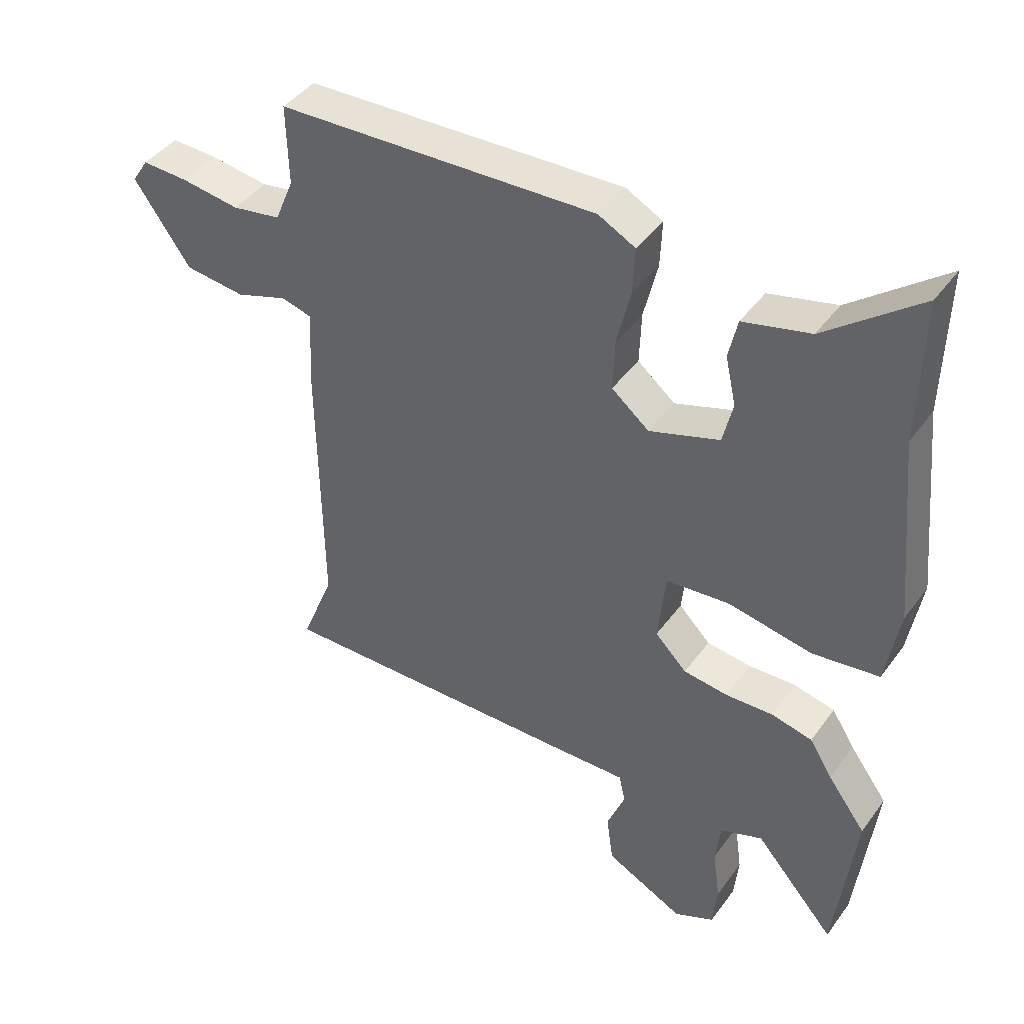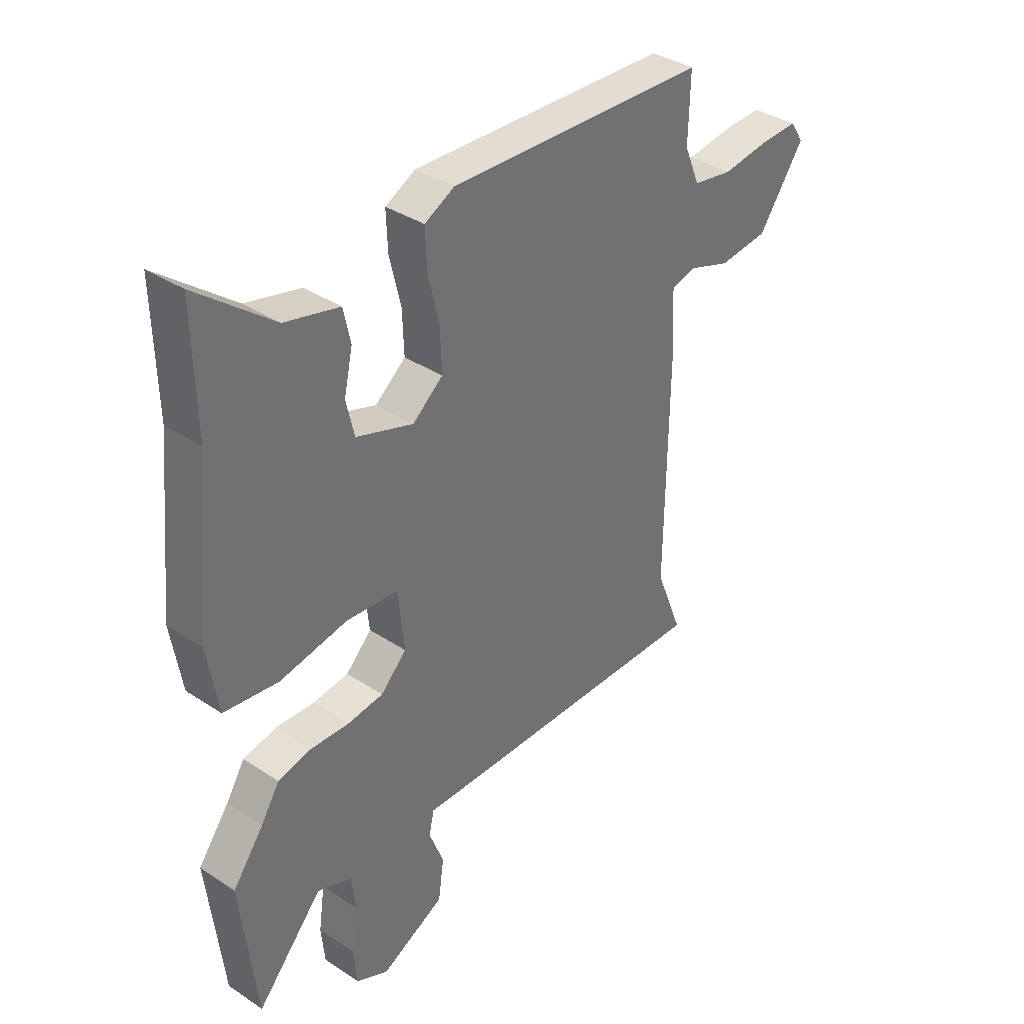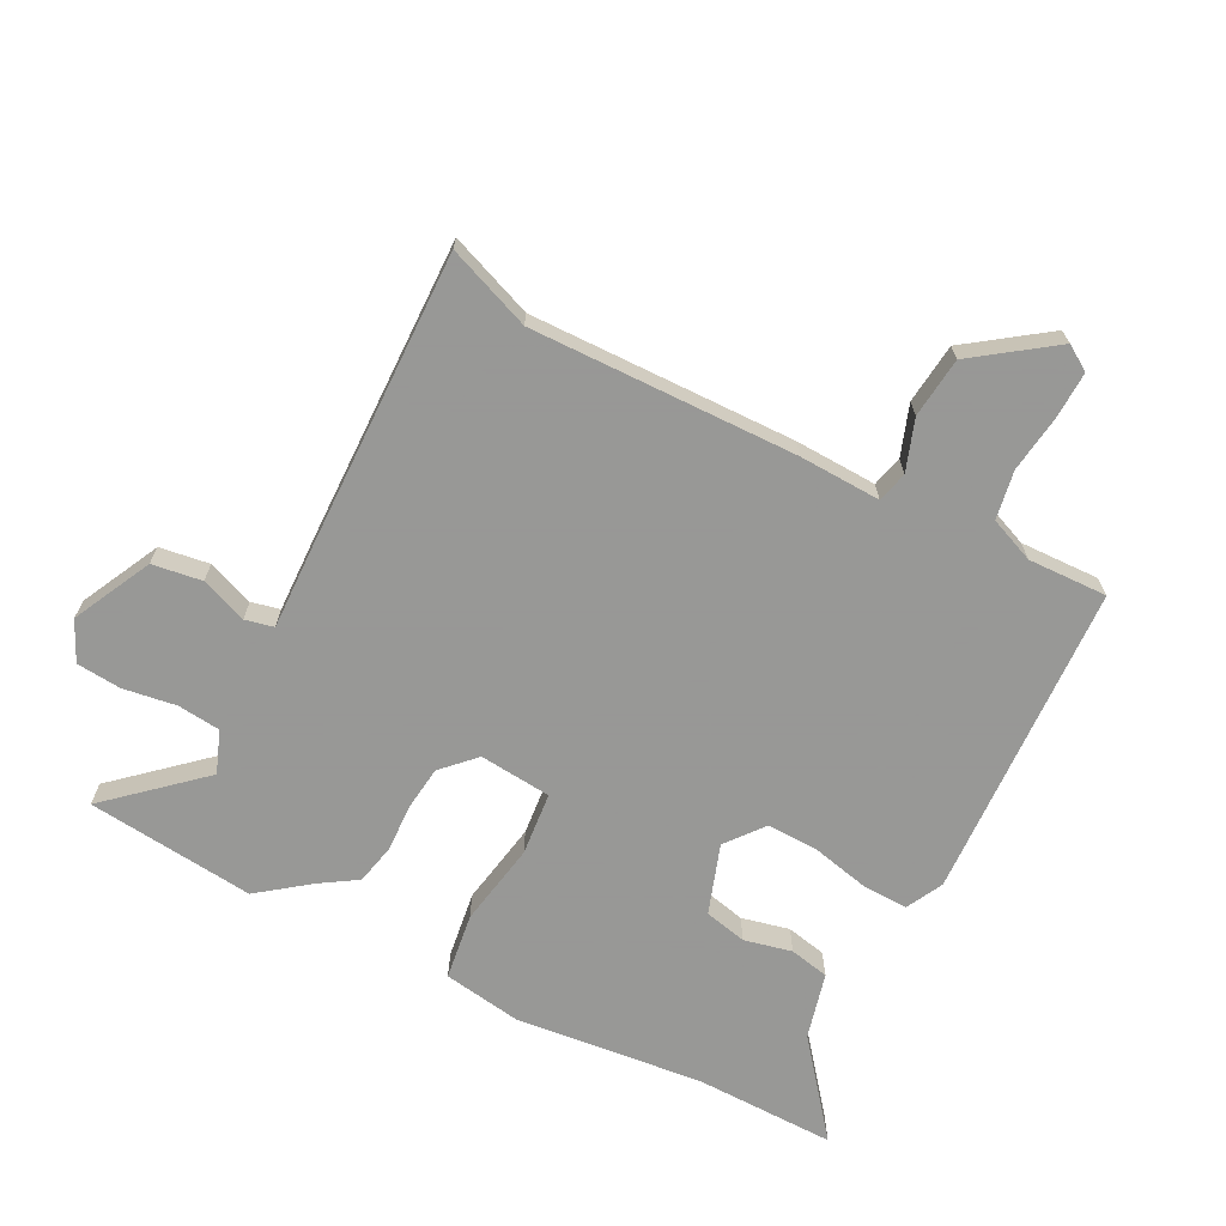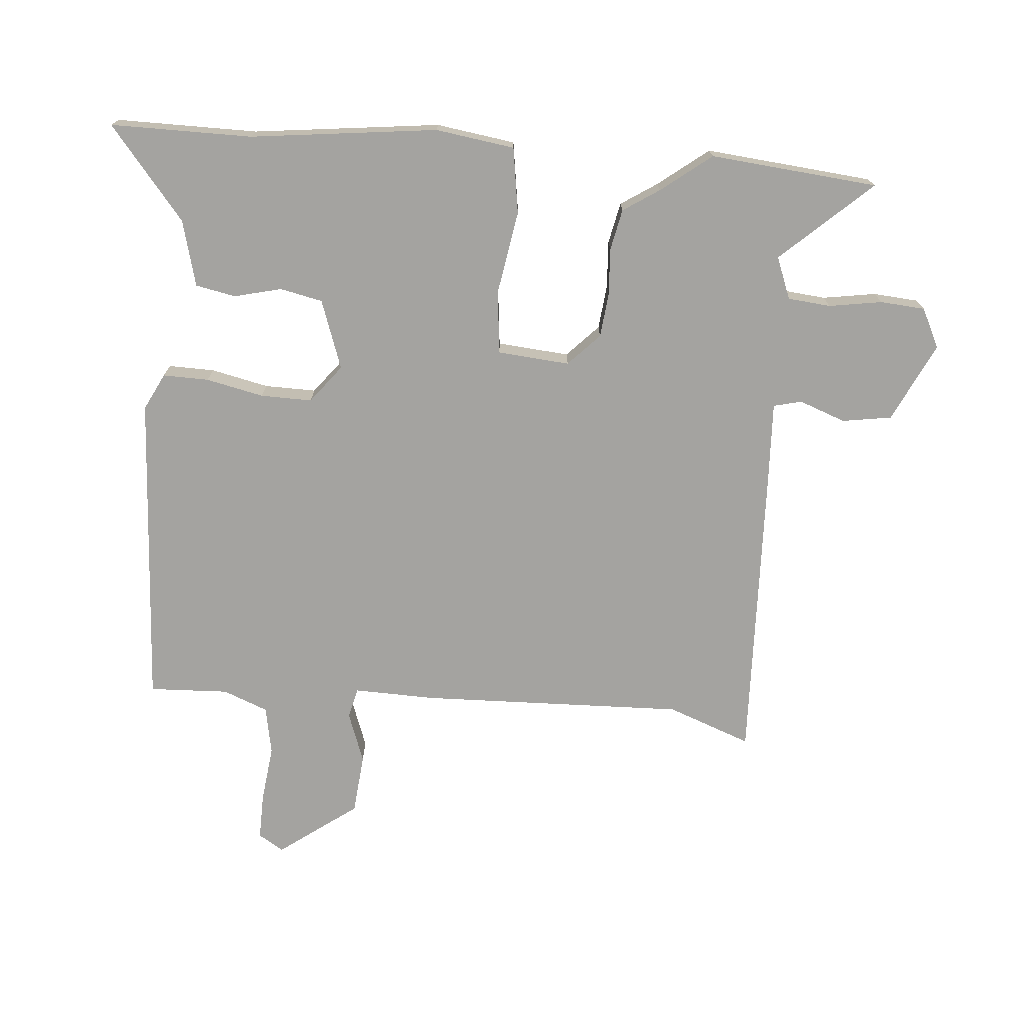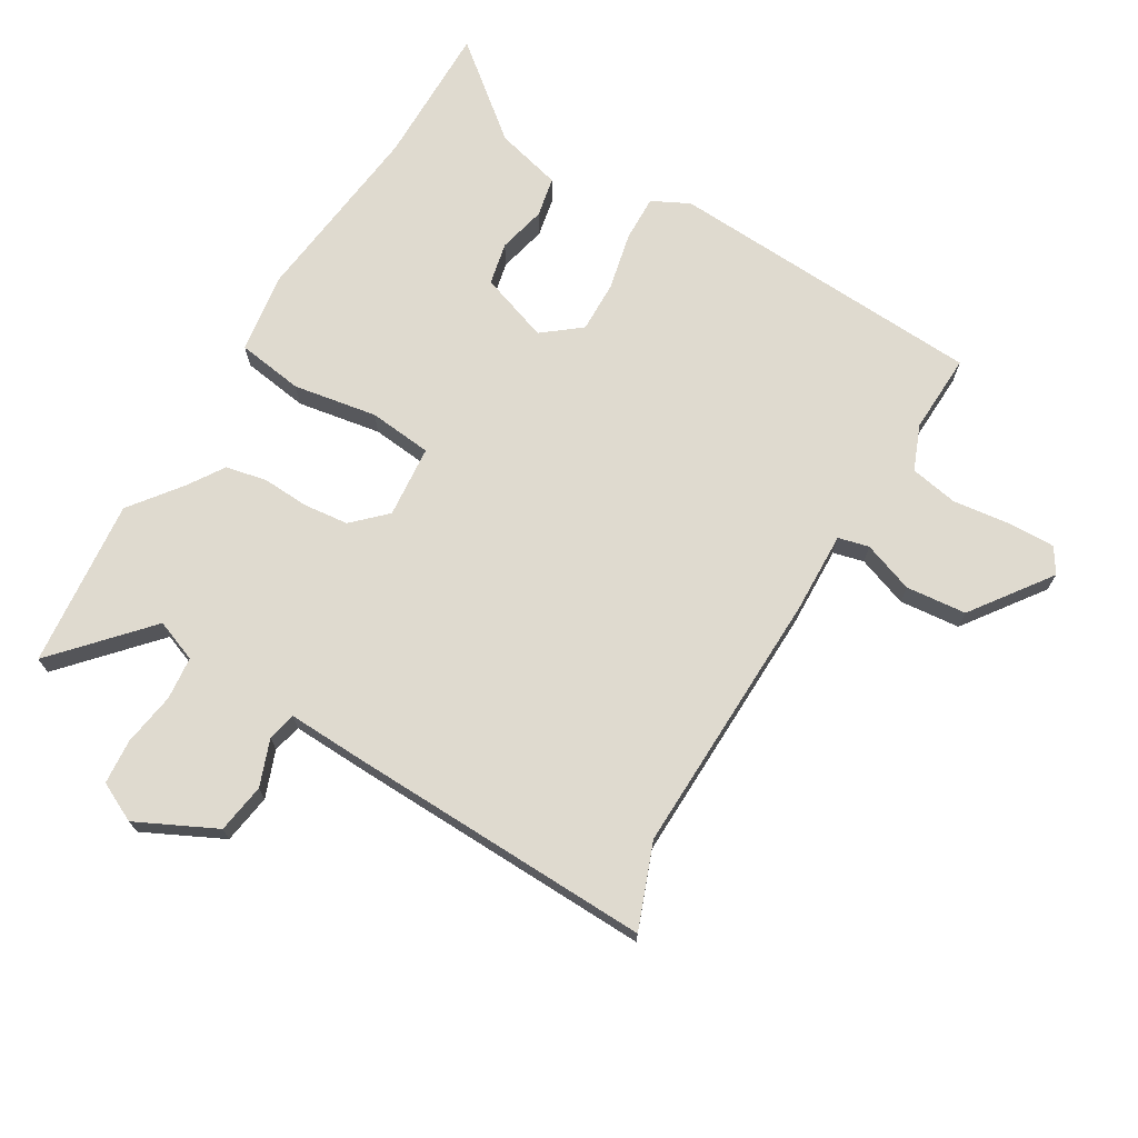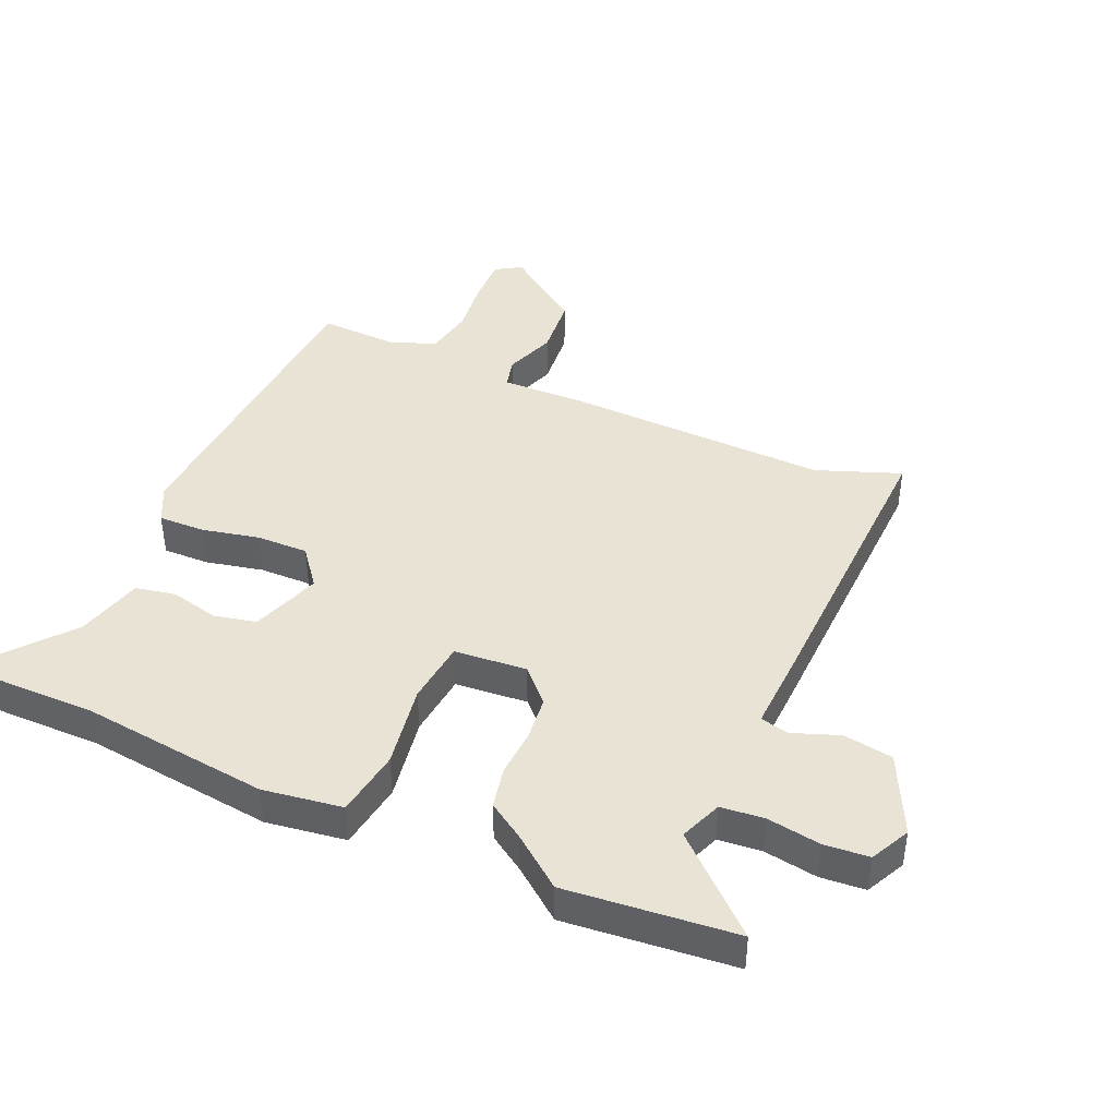
<metadata>
{"format":"obj","ext":"obj","renderer":"f3d","projection":"perspective","resolution":1024,"background":"white","views":[{"elev":42.9,"azim":33.2,"up":"+Z"},{"elev":36.5,"azim":130.8,"up":"+Z"},{"elev":-68.4,"azim":-116.8,"up":"+Y"},{"elev":-73.0,"azim":86.4,"up":"+Y"},{"elev":70.9,"azim":-148.4,"up":"+Y"},{"elev":42.3,"azim":114.8,"up":"+Y"}]}
</metadata>
<code>
v -0.482 0.07 0.514
v 0.029 0.07 0.534
v 0.088 0.07 0.503
v 0.085 0.07 0.429
v 0.063 0.07 0.337
v 0.06 0.07 0.254
v 0.12 0.07 0.205
v 0.232 0.07 0.242
v 0.248 0.07 0.31
v 0.231 0.07 0.387
v 0.245 0.07 0.451
v 0.352 0.07 0.477
v 0.502 0.07 0.595
v 0.497 0.07 0.367
v 0.527 0.07 0.065
v 0.506 0.07 -0.062
v 0.399 0.07 -0.076
v 0.265 0.07 -0.051
v 0.163 0.07 -0.06
v 0.151 0.07 -0.176
v 0.202 0.07 -0.227
v 0.273 0.07 -0.236
v 0.349 0.07 -0.233
v 0.415 0.07 -0.248
v 0.452 0.07 -0.307
v 0.513 0.07 -0.389
v 0.482 0.07 -0.659
v 0.353 0.07 -0.512
v 0.285 0.07 -0.537
v 0.277 0.07 -0.606
v 0.289 0.07 -0.692
v 0.282 0.07 -0.764
v 0.218 0.07 -0.794
v 0.092 0.07 -0.73
v 0.081 0.07 -0.65
v 0.11 0.07 -0.576
v 0.1 0.07 -0.53
v -0.025 0.07 -0.533
v -0.516 0.07 -0.54
v -0.463 0.07 -0.406
v -0.468 0.07 0.022
v -0.462 0.07 0.153
v -0.511 0.07 0.166
v -0.593 0.07 0.138
v -0.69 0.07 0.149
v -0.78 0.07 0.277
v -0.754 0.07 0.317
v -0.679 0.07 0.314
v -0.587 0.07 0.301
v -0.509 0.07 0.314
v -0.479 0.07 0.386
v -0.482 0 0.514
v 0.029 0 0.534
v 0.088 0 0.503
v 0.085 0 0.429
v 0.063 0 0.337
v 0.06 0 0.254
v 0.12 0 0.205
v 0.232 0 0.242
v 0.248 0 0.31
v 0.231 0 0.387
v 0.245 0 0.451
v 0.352 0 0.477
v 0.502 0 0.595
v 0.497 0 0.367
v 0.527 0 0.065
v 0.506 0 -0.062
v 0.399 0 -0.076
v 0.265 0 -0.051
v 0.163 0 -0.06
v 0.151 0 -0.176
v 0.202 0 -0.227
v 0.273 0 -0.236
v 0.349 0 -0.233
v 0.415 0 -0.248
v 0.452 0 -0.307
v 0.513 0 -0.389
v 0.482 0 -0.659
v 0.353 0 -0.512
v 0.285 0 -0.537
v 0.277 0 -0.606
v 0.289 0 -0.692
v 0.282 0 -0.764
v 0.218 0 -0.794
v 0.092 0 -0.73
v 0.081 0 -0.65
v 0.11 0 -0.576
v 0.1 0 -0.53
v -0.025 0 -0.533
v -0.516 0 -0.54
v -0.463 0 -0.406
v -0.468 0 0.022
v -0.462 0 0.153
v -0.511 0 0.166
v -0.593 0 0.138
v -0.69 0 0.149
v -0.78 0 0.277
v -0.754 0 0.317
v -0.679 0 0.314
v -0.587 0 0.301
v -0.509 0 0.314
v -0.479 0 0.386
f 47 48 49
f 46 47 49
f 45 46 49
f 44 45 49
f 43 44 49
f 42 43 49 50
f 40 41 42
f 37 38 39 40
f 37 40 42
f 34 35 36
f 33 34 36
f 32 33 36
f 31 32 36
f 30 31 36
f 29 30 36 37
f 42 50 51
f 37 42 51
f 29 37 51
f 28 29 51
f 22 23 24 25
f 26 27 28
f 25 26 28
f 22 25 28
f 21 22 28
f 16 17 18
f 15 16 18
f 14 15 18
f 14 18 19
f 13 14 19
f 12 13 19
f 9 10 11 12
f 8 9 12 19
f 7 8 19
f 6 7 19 20
f 3 4 5
f 2 3 5
f 1 2 5
f 51 1 5
f 51 5 6
f 20 21 28 51
f 6 20 51
f 100 99 98
f 100 98 97
f 100 97 96
f 100 96 95
f 100 95 94
f 101 100 94 93
f 93 92 91
f 91 90 89 88
f 93 91 88
f 87 86 85
f 87 85 84
f 87 84 83
f 87 83 82
f 87 82 81
f 88 87 81 80
f 102 101 93
f 102 93 88
f 102 88 80
f 102 80 79
f 76 75 74 73
f 79 78 77
f 79 77 76
f 79 76 73
f 79 73 72
f 69 68 67
f 69 67 66
f 69 66 65
f 70 69 65
f 70 65 64
f 70 64 63
f 63 62 61 60
f 70 63 60 59
f 70 59 58
f 71 70 58 57
f 56 55 54
f 56 54 53
f 56 53 52
f 56 52 102
f 57 56 102
f 102 79 72 71
f 102 71 57
f 1 52 53 2
f 2 53 54 3
f 3 54 55 4
f 4 55 56 5
f 5 56 57 6
f 6 57 58 7
f 7 58 59 8
f 8 59 60 9
f 9 60 61 10
f 10 61 62 11
f 11 62 63 12
f 12 63 64 13
f 13 64 65 14
f 14 65 66 15
f 15 66 67 16
f 16 67 68 17
f 17 68 69 18
f 18 69 70 19
f 19 70 71 20
f 20 71 72 21
f 21 72 73 22
f 22 73 74 23
f 23 74 75 24
f 24 75 76 25
f 25 76 77 26
f 26 77 78 27
f 27 78 79 28
f 28 79 80 29
f 29 80 81 30
f 30 81 82 31
f 31 82 83 32
f 32 83 84 33
f 33 84 85 34
f 34 85 86 35
f 35 86 87 36
f 36 87 88 37
f 37 88 89 38
f 38 89 90 39
f 39 90 91 40
f 40 91 92 41
f 41 92 93 42
f 42 93 94 43
f 43 94 95 44
f 44 95 96 45
f 45 96 97 46
f 46 97 98 47
f 47 98 99 48
f 48 99 100 49
f 49 100 101 50
f 50 101 102 51
f 51 102 52 1

</code>
